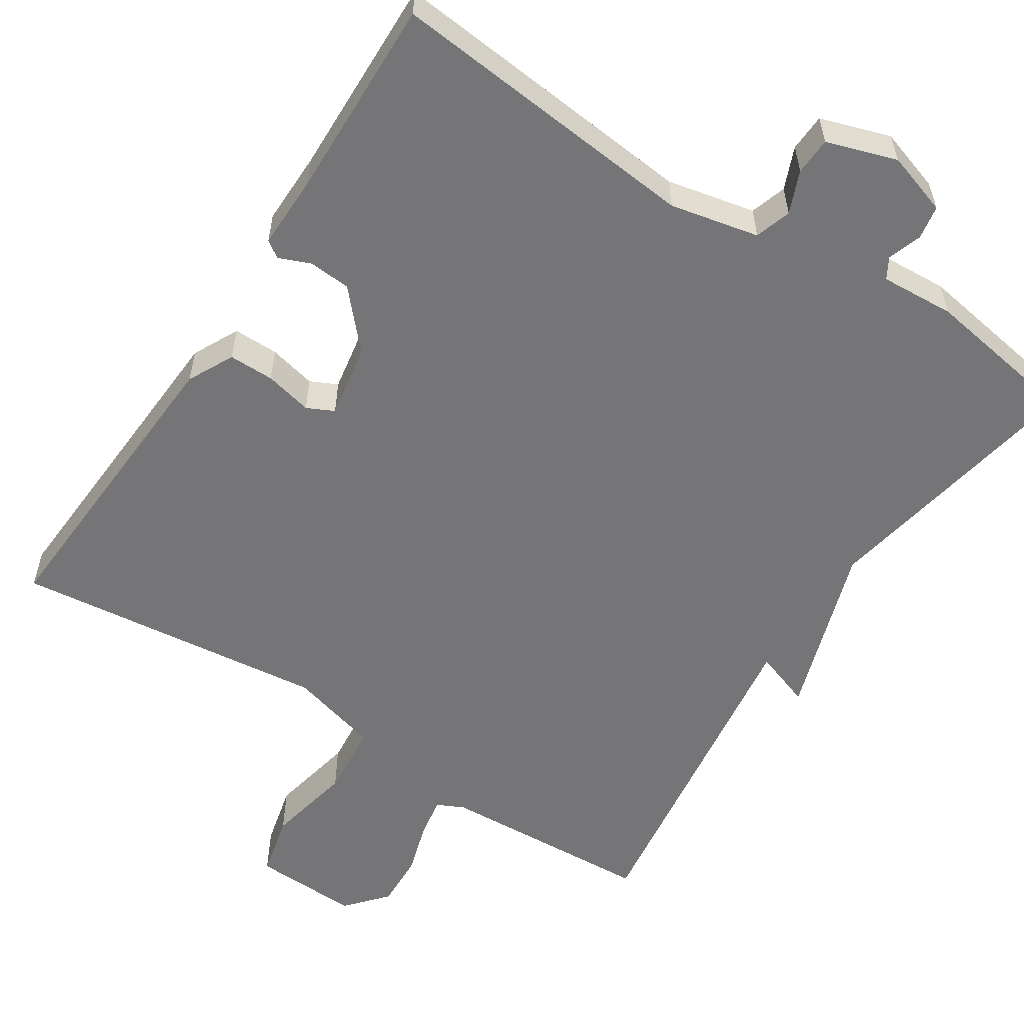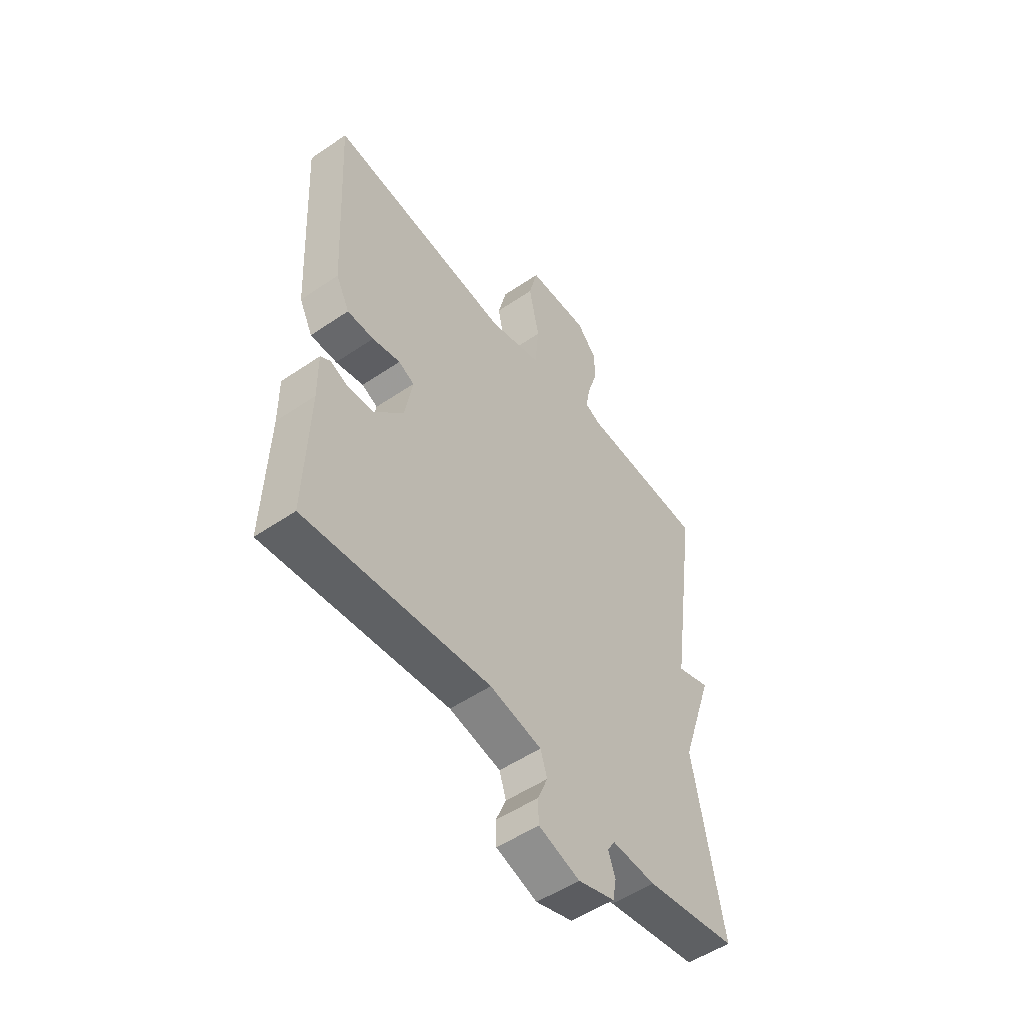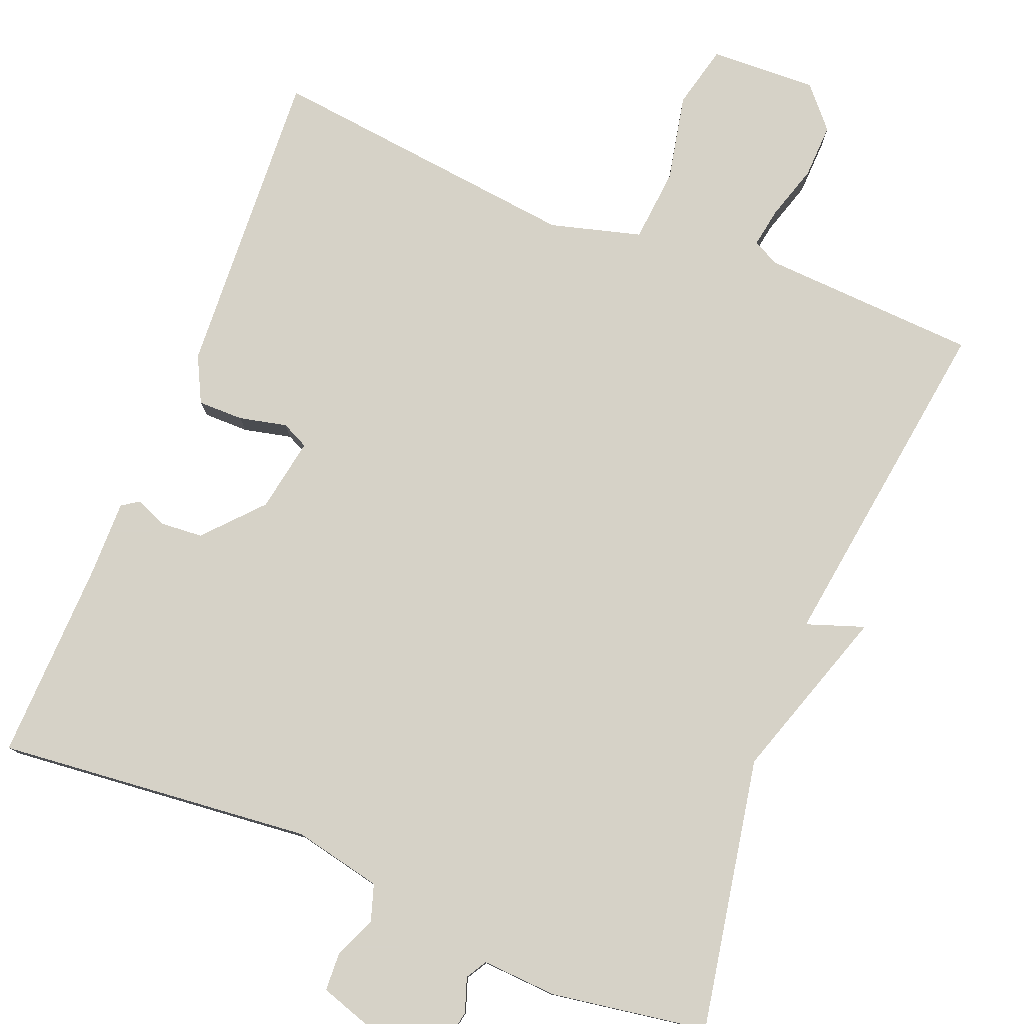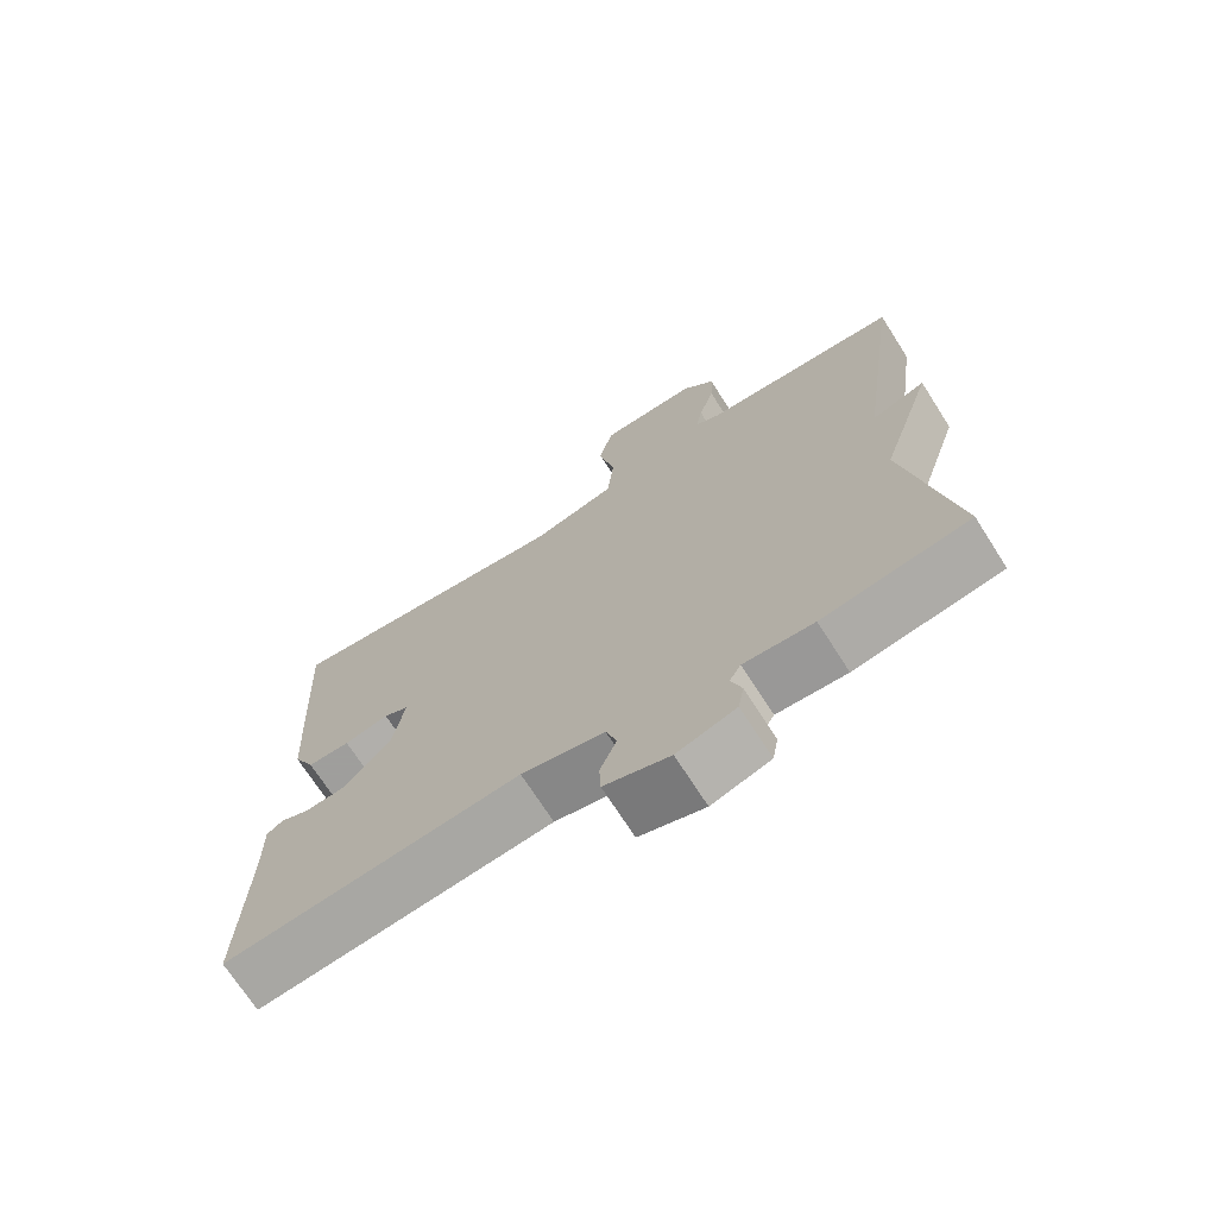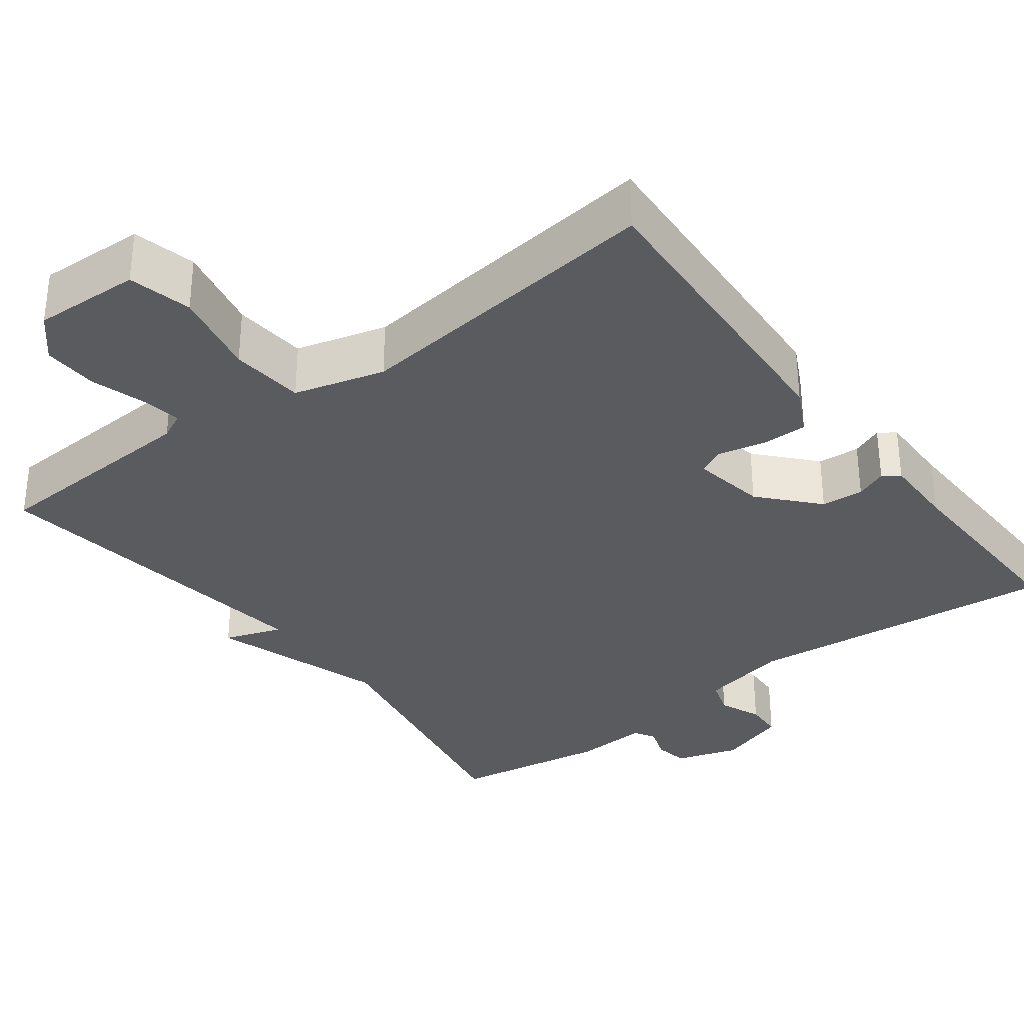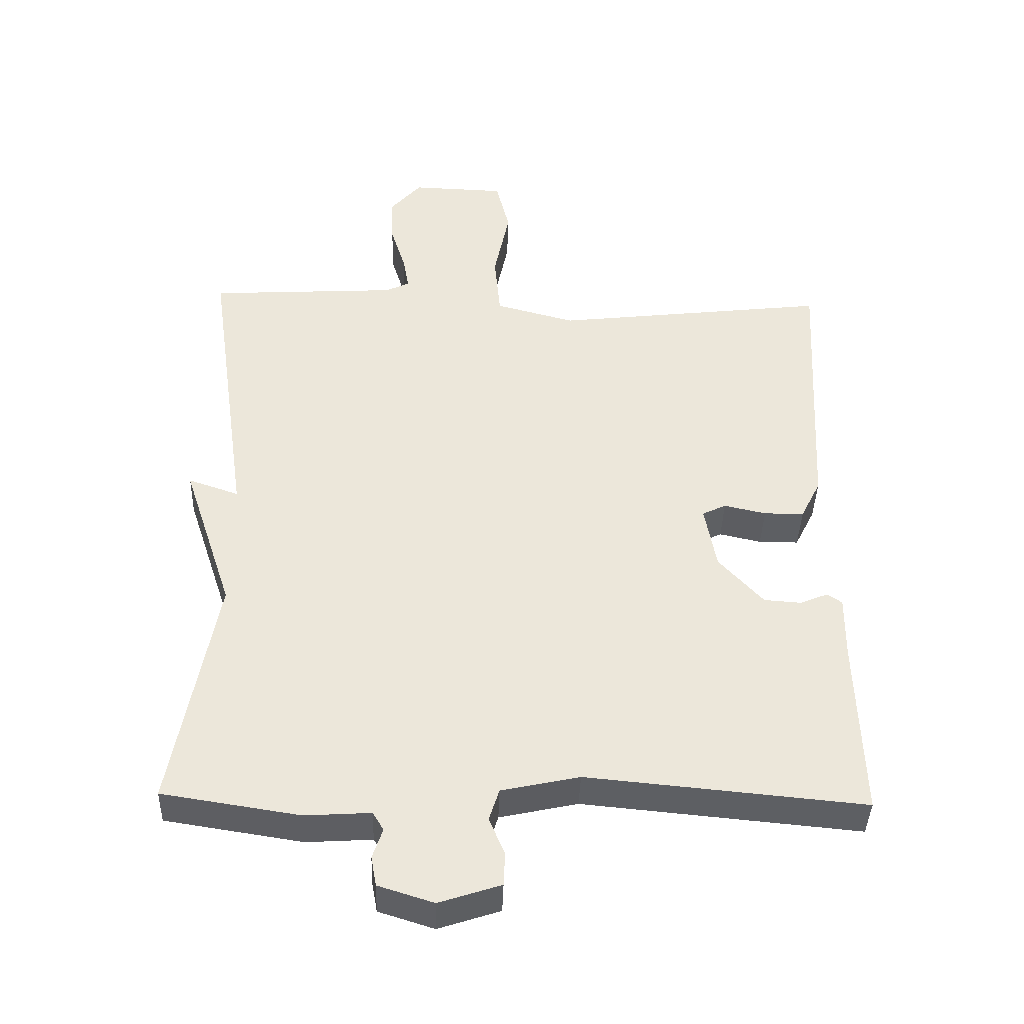
<metadata>
{"format":"obj","ext":"obj","renderer":"f3d","projection":"perspective","resolution":1024,"background":"white","views":[{"elev":-56.6,"azim":146.9,"up":"+Y"},{"elev":-52.5,"azim":126.2,"up":"+Z"},{"elev":78.5,"azim":-158.3,"up":"+Y"},{"elev":-71.1,"azim":-147.4,"up":"+Z"},{"elev":-33.1,"azim":36.9,"up":"+Y"},{"elev":-40.3,"azim":-1.7,"up":"+Z"}]}
</metadata>
<code>
v 0.5 0.07 -0.5
v 0.091 0.07 -0.461
v -0.024 0.07 -0.486
v -0.039 0.07 -0.533
v -0.016 0.07 -0.588
v -0.018 0.07 -0.637
v -0.109 0.07 -0.667
v -0.191 0.07 -0.641
v -0.199 0.07 -0.597
v -0.184 0.07 -0.553
v -0.2 0.07 -0.526
v -0.297 0.07 -0.532
v -0.5 0.07 -0.5
v -0.436 0.07 -0.147
v -0.511 0.07 0.079
v -0.436 0.07 0.053
v -0.5 0.07 0.5
v -0.219 0.07 0.516
v -0.184 0.07 0.533
v -0.193 0.07 0.585
v -0.215 0.07 0.656
v -0.218 0.07 0.727
v -0.172 0.07 0.78
v -0.033 0.07 0.775
v -0.013 0.07 0.693
v -0.036 0.07 0.58
v -0.027 0.07 0.484
v 0.091 0.07 0.452
v 0.5 0.07 0.5
v 0.478 0.07 0.094
v 0.448 0.07 0.034
v 0.389 0.07 0.034
v 0.327 0.07 0.048
v 0.292 0.07 0.031
v 0.309 0.07 -0.065
v 0.375 0.07 -0.138
v 0.43 0.07 -0.142
v 0.471 0.07 -0.125
v 0.493 0.07 -0.14
v 0.492 0.07 -0.236
v 0.5 0 -0.5
v 0.091 0 -0.461
v -0.024 0 -0.486
v -0.039 0 -0.533
v -0.016 0 -0.588
v -0.018 0 -0.637
v -0.109 0 -0.667
v -0.191 0 -0.641
v -0.199 0 -0.597
v -0.184 0 -0.553
v -0.2 0 -0.526
v -0.297 0 -0.532
v -0.5 0 -0.5
v -0.436 0 -0.147
v -0.511 0 0.079
v -0.436 0 0.053
v -0.5 0 0.5
v -0.219 0 0.516
v -0.184 0 0.533
v -0.193 0 0.585
v -0.215 0 0.656
v -0.218 0 0.727
v -0.172 0 0.78
v -0.033 0 0.775
v -0.013 0 0.693
v -0.036 0 0.58
v -0.027 0 0.484
v 0.091 0 0.452
v 0.5 0 0.5
v 0.478 0 0.094
v 0.448 0 0.034
v 0.389 0 0.034
v 0.327 0 0.048
v 0.292 0 0.031
v 0.309 0 -0.065
v 0.375 0 -0.138
v 0.43 0 -0.142
v 0.471 0 -0.125
v 0.493 0 -0.14
v 0.492 0 -0.236
f 37 38 39 40
f 40 1 2
f 37 40 2
f 36 37 2
f 35 36 2 3
f 34 35 3
f 31 32 33
f 30 31 33
f 29 30 33
f 28 29 33
f 27 28 33 34
f 24 25 26
f 23 24 26
f 22 23 26
f 21 22 26
f 20 21 26
f 19 20 26 27
f 27 34 3
f 19 27 3
f 18 19 3
f 14 15 16
f 11 12 13 14
f 11 14 16
f 18 3 4
f 17 18 4
f 16 17 4
f 11 16 4
f 10 11 4
f 8 9 10
f 7 8 10
f 6 7 10
f 5 6 10
f 4 5 10
f 80 79 78 77
f 42 41 80
f 42 80 77
f 42 77 76
f 43 42 76 75
f 43 75 74
f 73 72 71
f 73 71 70
f 73 70 69
f 73 69 68
f 74 73 68 67
f 66 65 64
f 66 64 63
f 66 63 62
f 66 62 61
f 66 61 60
f 67 66 60 59
f 43 74 67
f 43 67 59
f 43 59 58
f 56 55 54
f 54 53 52 51
f 56 54 51
f 44 43 58
f 44 58 57
f 44 57 56
f 44 56 51
f 44 51 50
f 50 49 48
f 50 48 47
f 50 47 46
f 50 46 45
f 50 45 44
f 1 41 42 2
f 2 42 43 3
f 3 43 44 4
f 4 44 45 5
f 5 45 46 6
f 6 46 47 7
f 7 47 48 8
f 8 48 49 9
f 9 49 50 10
f 10 50 51 11
f 11 51 52 12
f 12 52 53 13
f 13 53 54 14
f 14 54 55 15
f 15 55 56 16
f 16 56 57 17
f 17 57 58 18
f 18 58 59 19
f 19 59 60 20
f 20 60 61 21
f 21 61 62 22
f 22 62 63 23
f 23 63 64 24
f 24 64 65 25
f 25 65 66 26
f 26 66 67 27
f 27 67 68 28
f 28 68 69 29
f 29 69 70 30
f 30 70 71 31
f 31 71 72 32
f 32 72 73 33
f 33 73 74 34
f 34 74 75 35
f 35 75 76 36
f 36 76 77 37
f 37 77 78 38
f 38 78 79 39
f 39 79 80 40
f 40 80 41 1

</code>
